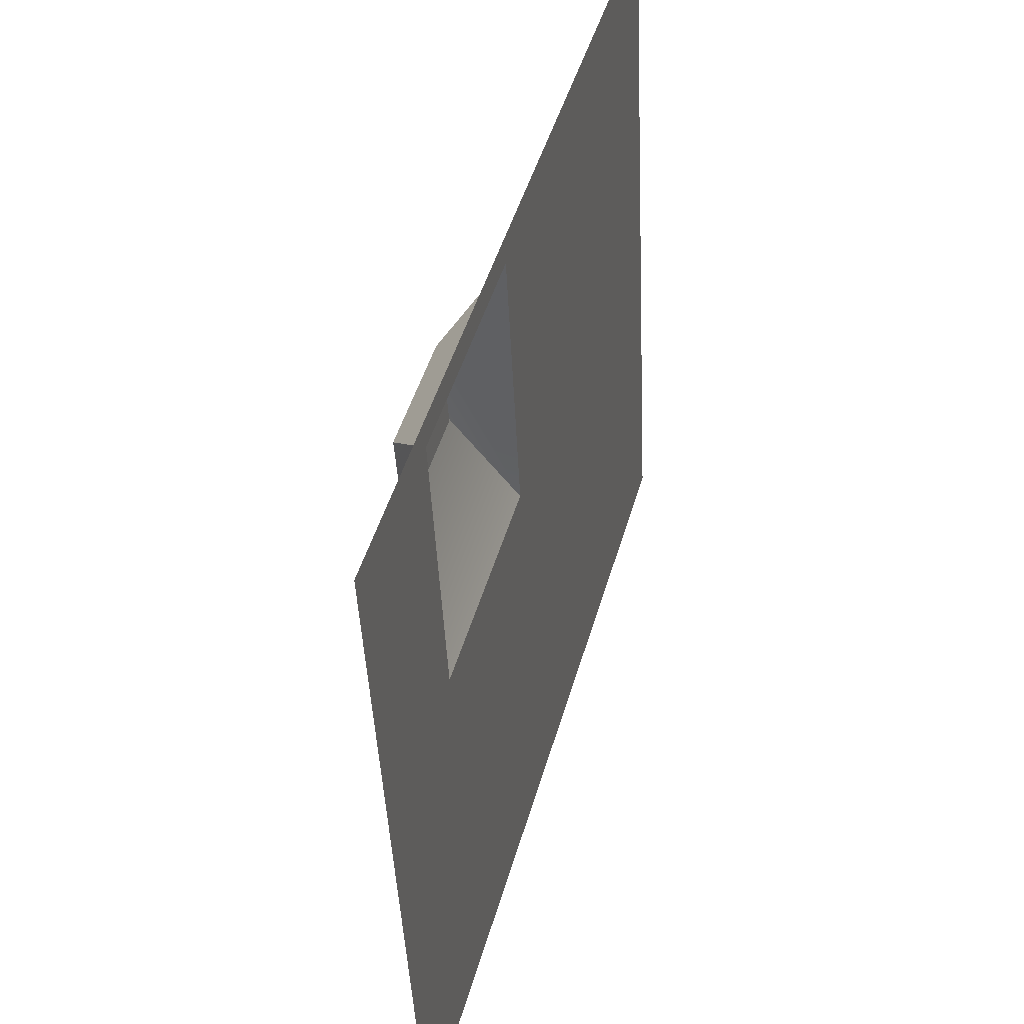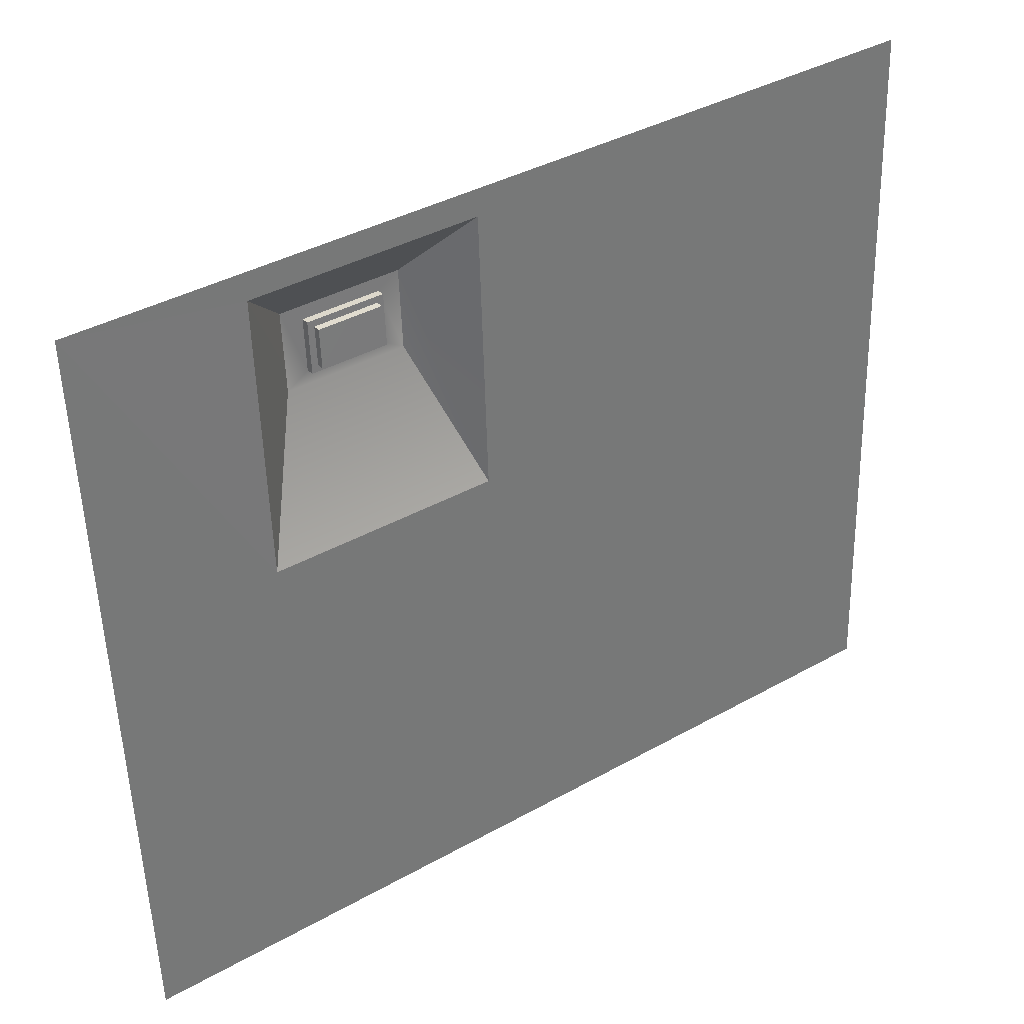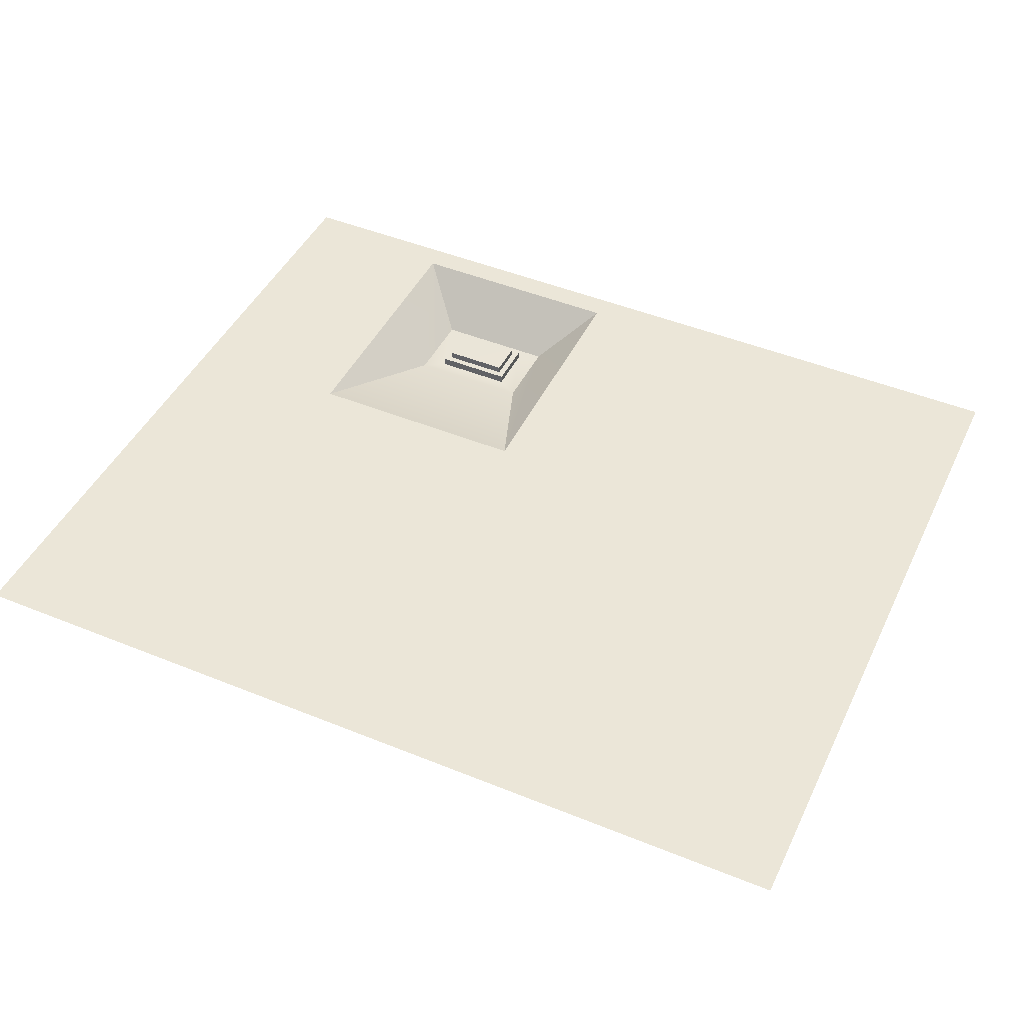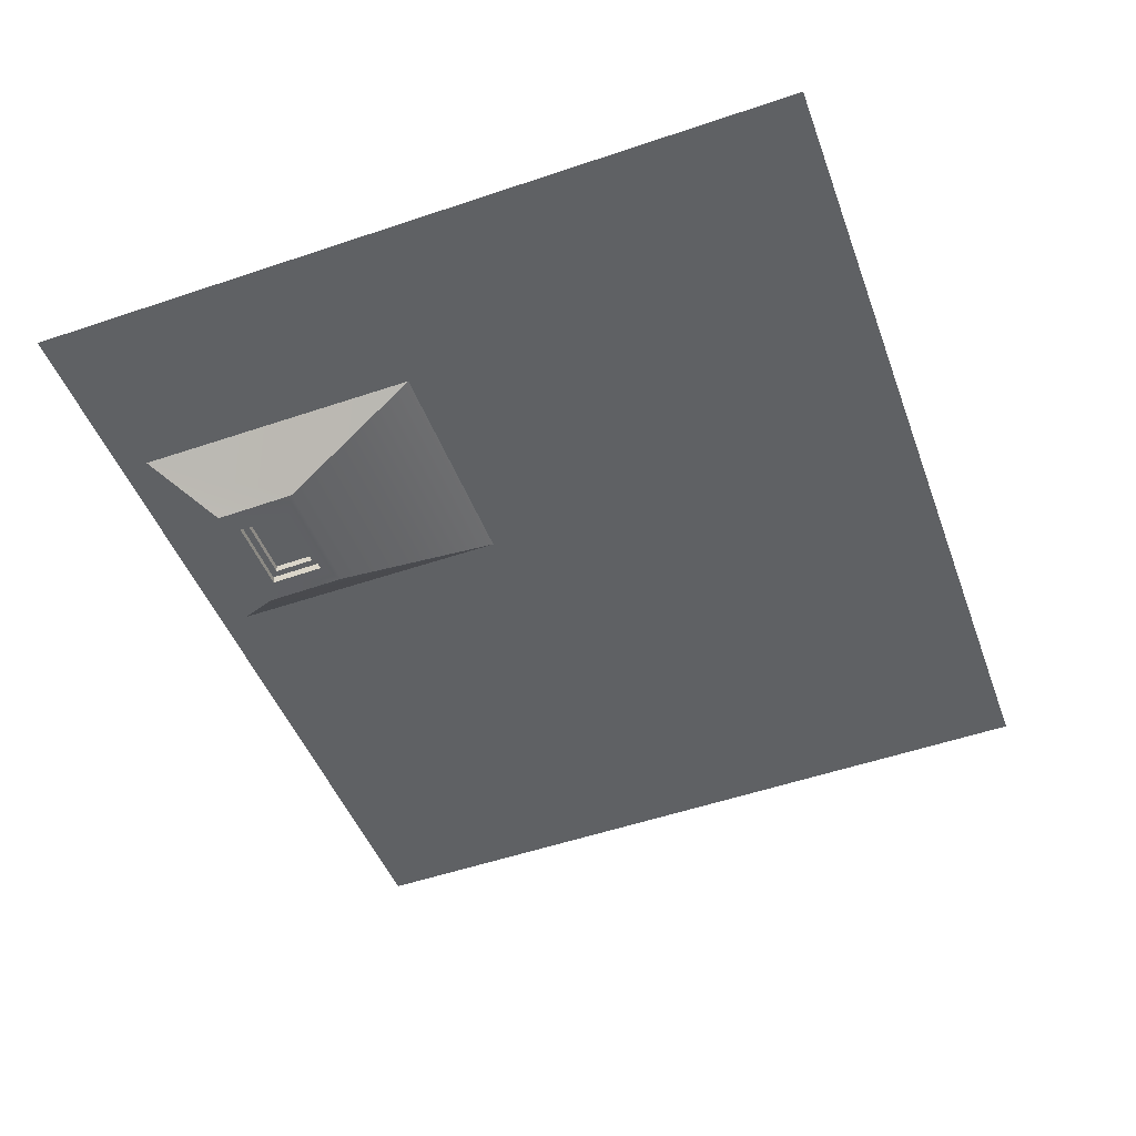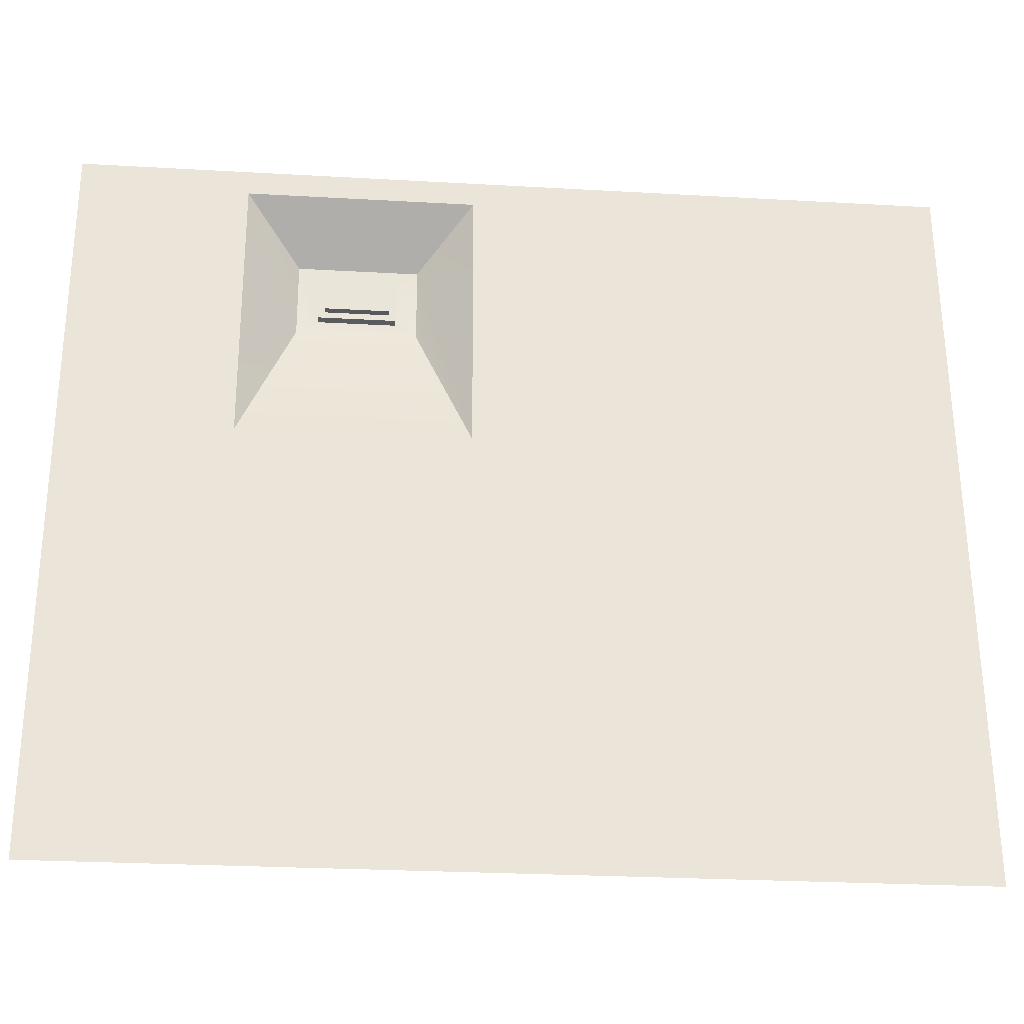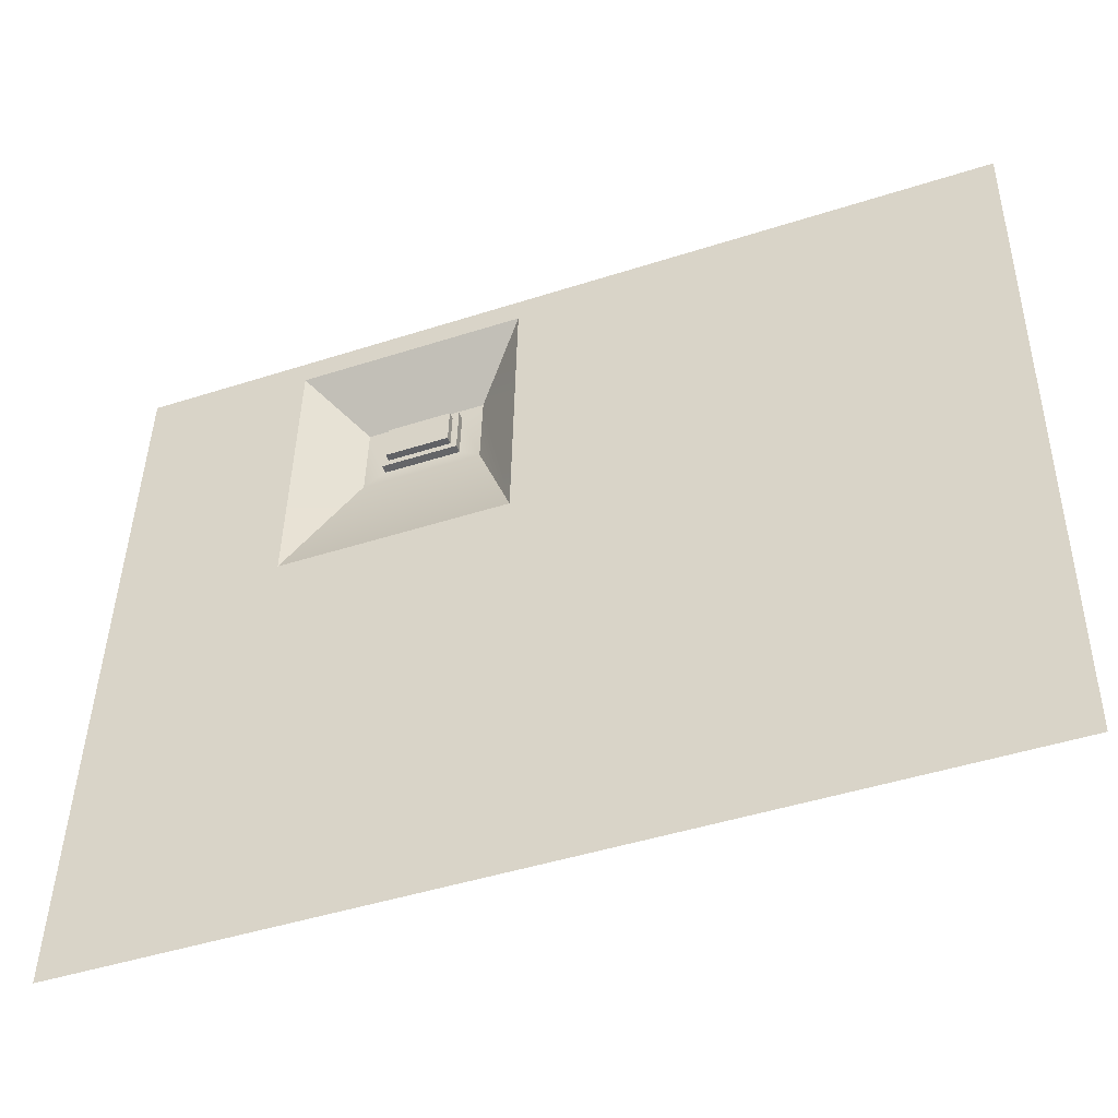
<metadata>
{"format":"obj","ext":"obj","renderer":"f3d","projection":"perspective","resolution":1024,"background":"white","views":[{"elev":46.3,"azim":105.6,"up":"+Z"},{"elev":38.2,"azim":144.5,"up":"+Z"},{"elev":47.8,"azim":-155.5,"up":"+Y"},{"elev":-45.9,"azim":109.5,"up":"+Y"},{"elev":-26.1,"azim":174.8,"up":"+Z"},{"elev":-45.5,"azim":-159.6,"up":"+Z"}]}
</metadata>
<code>
v 0.07142 0.4554 0.1485
v 0.1091 0.4554 0.1485
v 0.1091 0.4568 0.126
v 0.07142 0.4568 0.126
v -0.2557 0.472 0.2085
v 0.2557 0.472 0.2085
v 0.157 0.4728 0.193
v 0.02352 0.4728 0.193
v 0.2557 0.472 0.2085
v 0.2557 0.4866 -0.09447
v 0.157 0.4806 0.03076
v 0.157 0.4806 0.03076
v 0.157 0.4728 0.193
v 0.2557 0.472 0.2085
v 0.2557 0.4866 -0.09447
v 0.2557 0.4928 -0.2256
v 0.157 0.4806 0.03076
v 0.2557 0.4928 -0.2256
v -0.2557 0.4928 -0.2256
v 0.02352 0.4805 0.03076
v 0.02352 0.4805 0.03076
v 0.157 0.4806 0.03076
v 0.2557 0.4928 -0.2256
v -0.2557 0.4928 -0.2256
v -0.2557 0.4866 -0.09447
v 0.02352 0.4805 0.03076
v -0.2557 0.4866 -0.09447
v -0.2557 0.472 0.2085
v 0.02352 0.4728 0.193
v 0.02352 0.4728 0.193
v 0.02352 0.4805 0.03076
v -0.2557 0.4866 -0.09447
v 0.02352 0.4728 0.193
v 0.02352 0.4728 0.193
v 0.157 0.4728 0.193
v 0.1255 0.4458 0.1592
v 0.1255 0.4458 0.1592
v 0.05502 0.4458 0.1592
v 0.157 0.4728 0.193
v 0.157 0.4806 0.03076
v 0.1255 0.4488 0.1137
v 0.1255 0.4458 0.1592
v 0.157 0.4806 0.03076
v 0.02352 0.4805 0.03076
v 0.05502 0.4487 0.1137
v 0.1255 0.4488 0.1137
v 0.02352 0.4805 0.03076
v 0.02352 0.4728 0.193
v 0.05502 0.4458 0.1592
v 0.05502 0.4487 0.1137
v 0.05502 0.4458 0.1592
v 0.05502 0.4458 0.1592
v 0.1255 0.4458 0.1592
v 0.1129 0.4463 0.1515
v 0.1129 0.4463 0.1515
v 0.1129 0.4463 0.1515
v 0.06764 0.4463 0.1515
v 0.1129 0.4483 0.1214
v 0.06764 0.4483 0.1214
v 0.06764 0.4463 0.1515
v 0.1129 0.4463 0.1515
v 0.1129 0.4509 0.152
v 0.06764 0.4509 0.152
v 0.1129 0.4463 0.1515
v 0.1129 0.4483 0.1214
v 0.1129 0.4529 0.1219
v 0.1129 0.4509 0.152
v 0.1129 0.4483 0.1214
v 0.06764 0.4483 0.1214
v 0.06764 0.4528 0.1219
v 0.1129 0.4529 0.1219
v 0.06764 0.4483 0.1214
v 0.06764 0.4463 0.1515
v 0.06764 0.4509 0.152
v 0.06764 0.4528 0.1219
v 0.06764 0.4509 0.152
v 0.1129 0.4509 0.152
v 0.1091 0.4512 0.1482
v 0.07142 0.4512 0.1482
v 0.1129 0.4529 0.1219
v 0.1091 0.4526 0.1257
v 0.06764 0.4528 0.1219
v 0.07142 0.4526 0.1257
v 0.07142 0.4512 0.1482
v 0.1091 0.4512 0.1482
v 0.1091 0.4554 0.1485
v 0.07142 0.4554 0.1485
v 0.1091 0.4512 0.1482
v 0.1091 0.4526 0.1257
v 0.1091 0.4568 0.126
v 0.1091 0.4554 0.1485
v 0.1091 0.4526 0.1257
v 0.07142 0.4526 0.1257
v 0.07142 0.4568 0.126
v 0.1091 0.4568 0.126
v 0.07142 0.4526 0.1257
v 0.07142 0.4512 0.1482
v 0.07142 0.4554 0.1485
v 0.07142 0.4568 0.126
f 5 6 7
f 7 8 5
f 9 10 11
f 12 13 14
f 15 16 17
f 18 19 20
f 21 22 23
f 24 25 26
f 27 28 29
f 30 31 32
f 33 35 37
f 51 53 54
f 60 61 62
f 62 63 60
f 64 65 66
f 66 67 64
f 68 69 70
f 70 71 68
f 72 73 74
f 74 75 72
f 84 85 86
f 86 87 84
f 88 89 90
f 90 91 88
f 92 93 94
f 94 95 92
f 96 97 98
f 98 99 96
f 1 2 3
f 3 4 1
f 36 38 34
f 39 40 41
f 41 42 39
f 43 44 45
f 45 46 43
f 47 48 49
f 49 50 47
f 55 57 52
f 53 46 58
f 58 56 53
f 46 45 59
f 59 58 46
f 45 52 57
f 57 59 45
f 76 77 78
f 78 79 76
f 77 80 81
f 81 78 77
f 80 82 83
f 83 81 80
f 82 76 79
f 79 83 82

</code>
